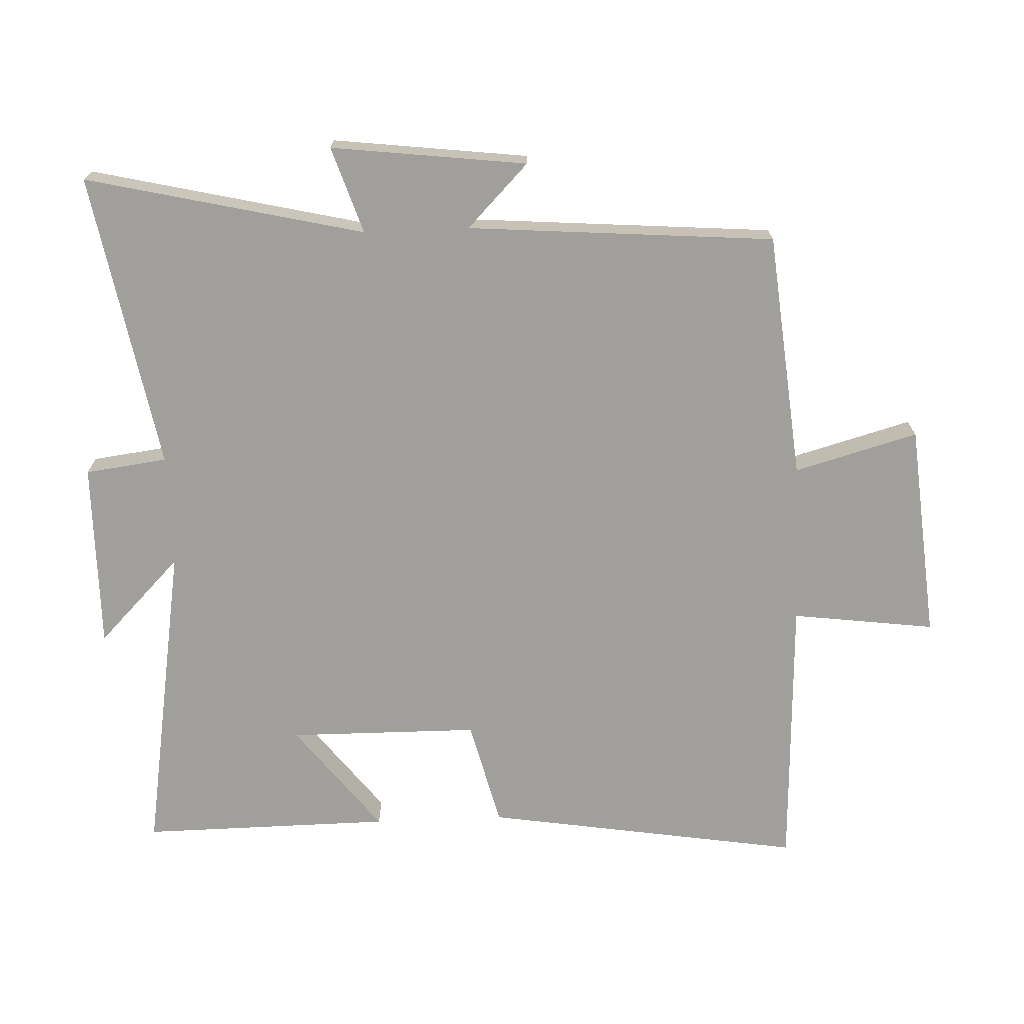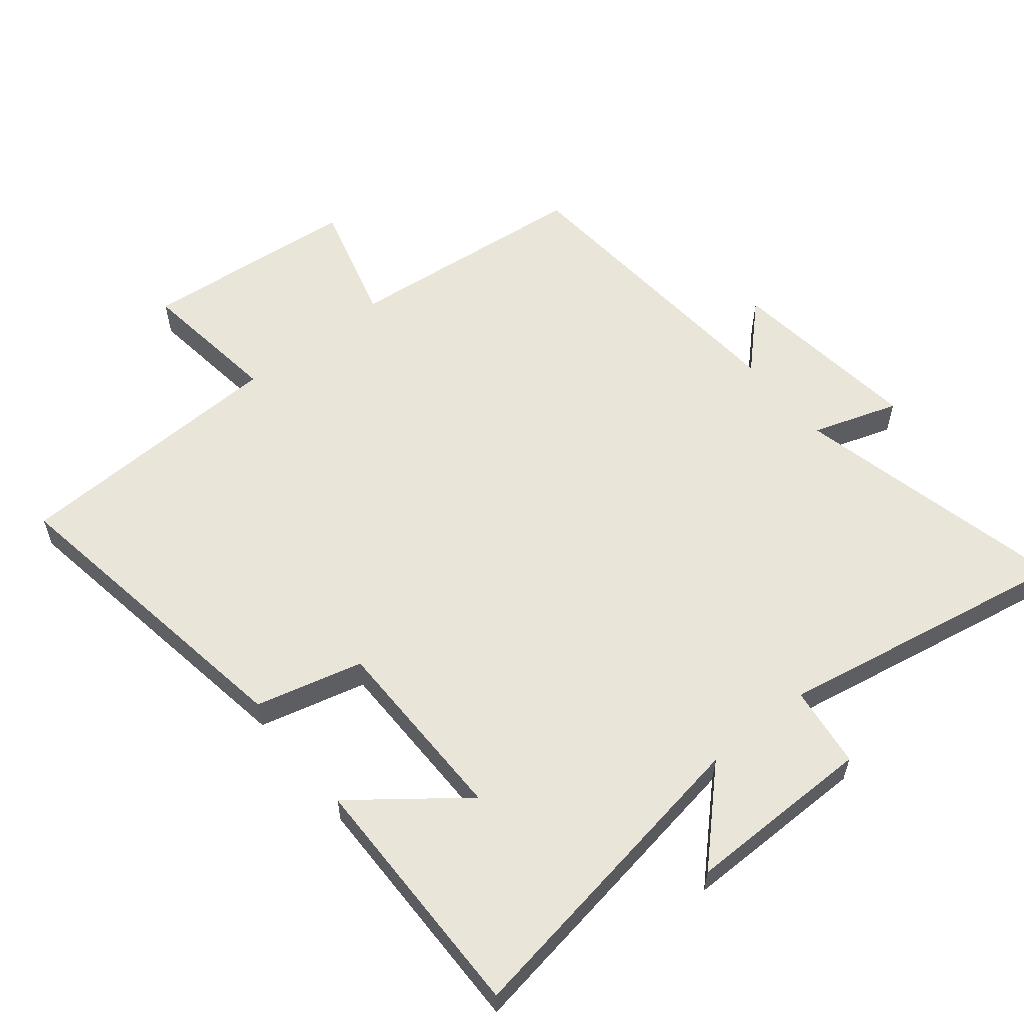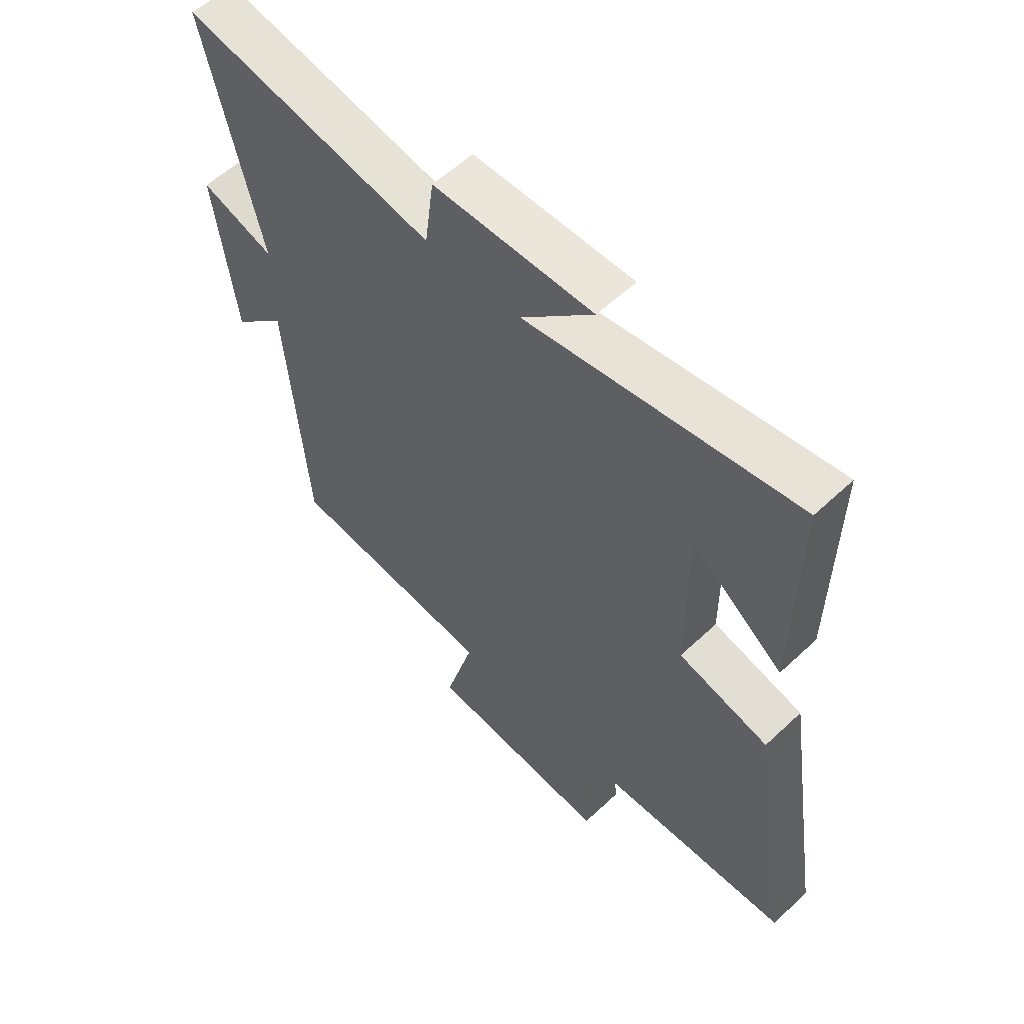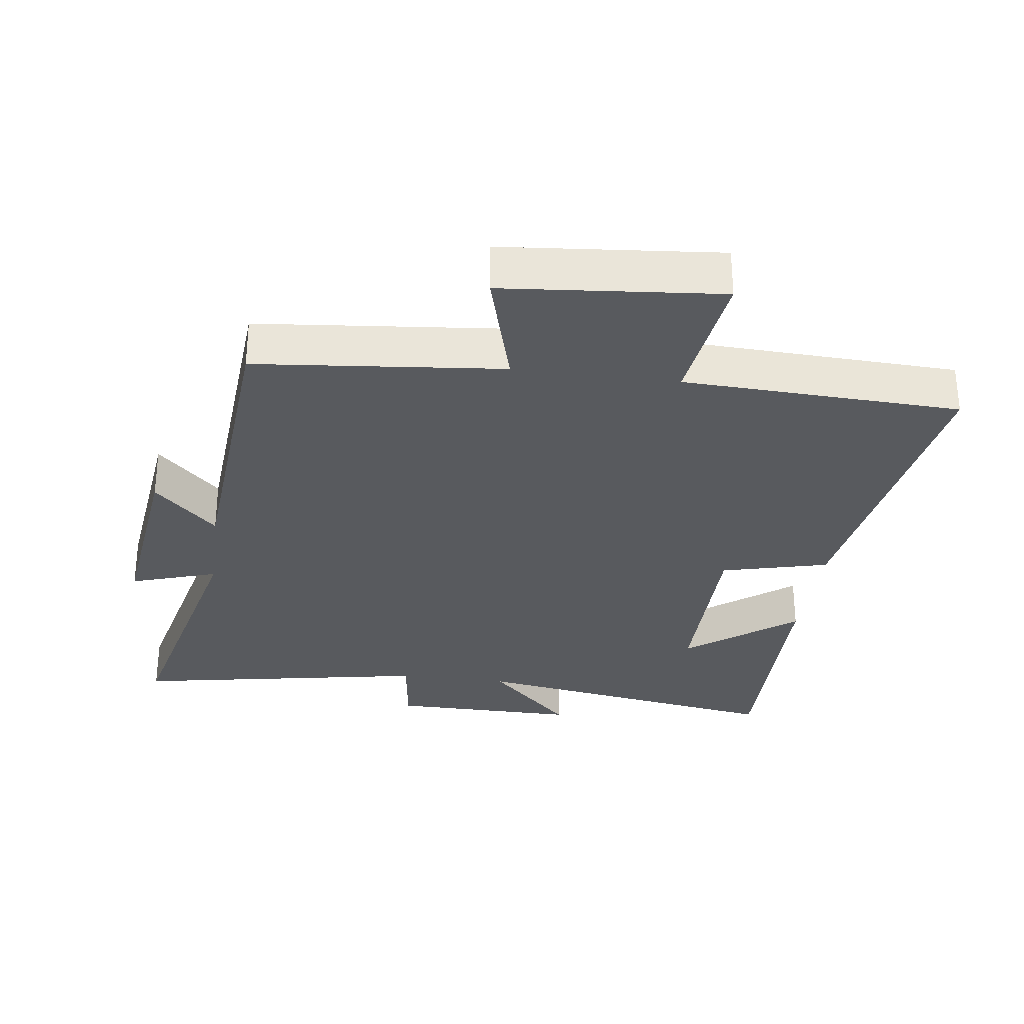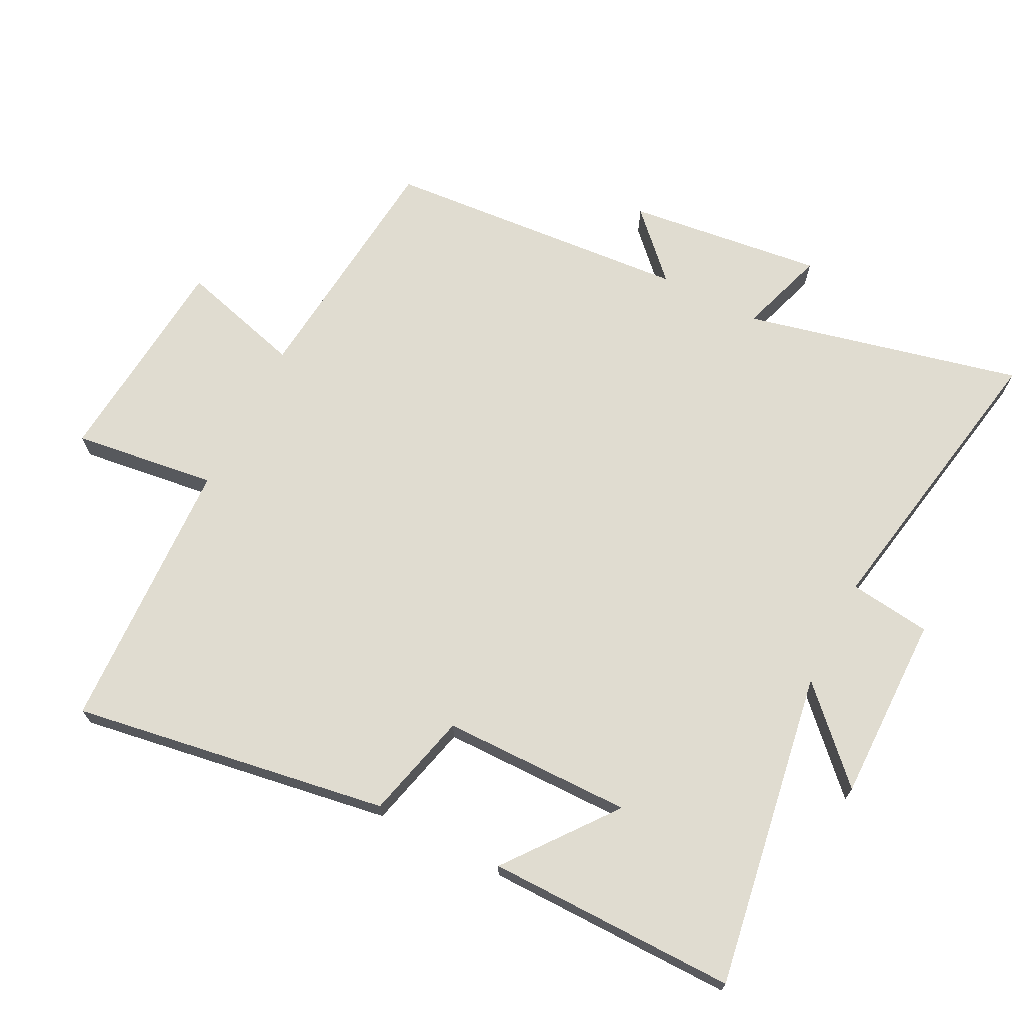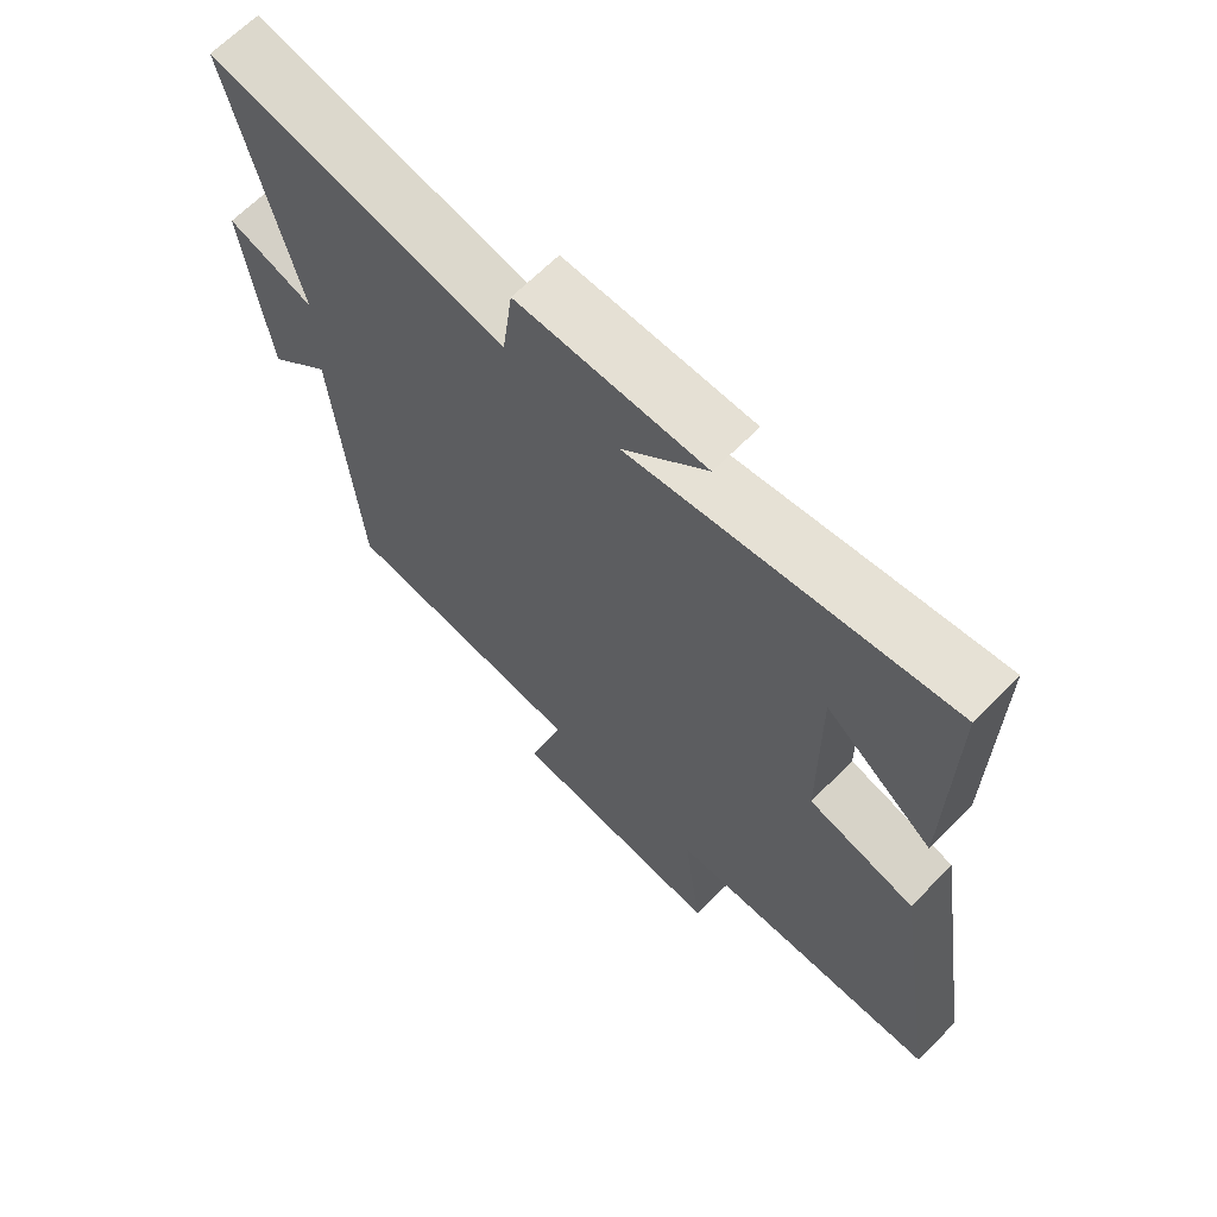
<metadata>
{"format":"obj","ext":"obj","renderer":"f3d","projection":"perspective","resolution":1024,"background":"white","views":[{"elev":-71.2,"azim":92.3,"up":"+Y"},{"elev":58.1,"azim":-38.9,"up":"+Y"},{"elev":57.3,"azim":-134.3,"up":"+Z"},{"elev":-30.6,"azim":172.4,"up":"+Y"},{"elev":69.7,"azim":-63.1,"up":"+Y"},{"elev":66.0,"azim":-135.3,"up":"+Z"}]}
</metadata>
<code>
v -0.576 0.07 -0.483
v -0.5 0.07 -0.003
v -0.338 0.07 0.038
v -0.336 0.07 0.326
v -0.5 0.07 0.199
v -0.504 0.07 0.578
v -0.023 0.07 0.5
v -0.151 0.07 0.626
v 0.133 0.07 0.624
v 0.149 0.07 0.5
v 0.598 0.07 0.582
v 0.5 0.07 0.162
v 0.631 0.07 0.205
v 0.595 0.07 -0.091
v 0.5 0.07 0.002
v 0.464 0.07 -0.463
v 0.091 0.07 -0.5
v 0.143 0.07 -0.687
v -0.185 0.07 -0.717
v -0.157 0.07 -0.5
v -0.576 0 -0.483
v -0.5 0 -0.003
v -0.338 0 0.038
v -0.336 0 0.326
v -0.5 0 0.199
v -0.504 0 0.578
v -0.023 0 0.5
v -0.151 0 0.626
v 0.133 0 0.624
v 0.149 0 0.5
v 0.598 0 0.582
v 0.5 0 0.162
v 0.631 0 0.205
v 0.595 0 -0.091
v 0.5 0 0.002
v 0.464 0 -0.463
v 0.091 0 -0.5
v 0.143 0 -0.687
v -0.185 0 -0.717
v -0.157 0 -0.5
f 17 18 19 20
f 1 2 3
f 20 1 3
f 17 20 3
f 16 17 3
f 15 16 3
f 12 13 14 15
f 12 15 3 4
f 10 11 12 4
f 7 8 9 10
f 7 10 4
f 6 7 4
f 4 5 6
f 40 39 38 37
f 23 22 21
f 23 21 40
f 23 40 37
f 23 37 36
f 23 36 35
f 35 34 33 32
f 24 23 35 32
f 24 32 31 30
f 30 29 28 27
f 24 30 27
f 24 27 26
f 26 25 24
f 1 21 22 2
f 2 22 23 3
f 3 23 24 4
f 4 24 25 5
f 5 25 26 6
f 6 26 27 7
f 7 27 28 8
f 8 28 29 9
f 9 29 30 10
f 10 30 31 11
f 11 31 32 12
f 12 32 33 13
f 13 33 34 14
f 14 34 35 15
f 15 35 36 16
f 16 36 37 17
f 17 37 38 18
f 18 38 39 19
f 19 39 40 20
f 20 40 21 1

</code>
